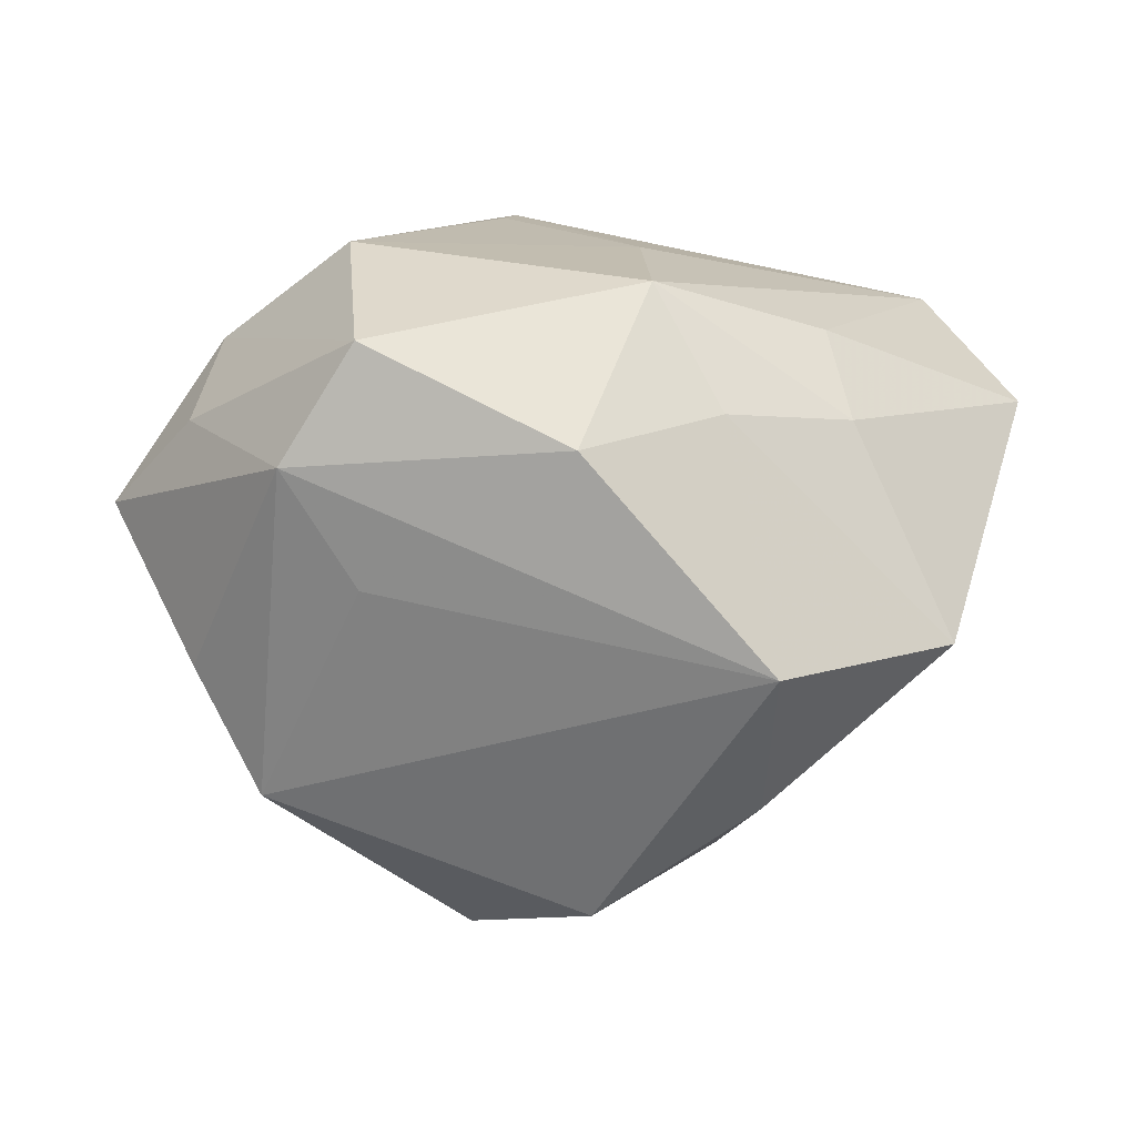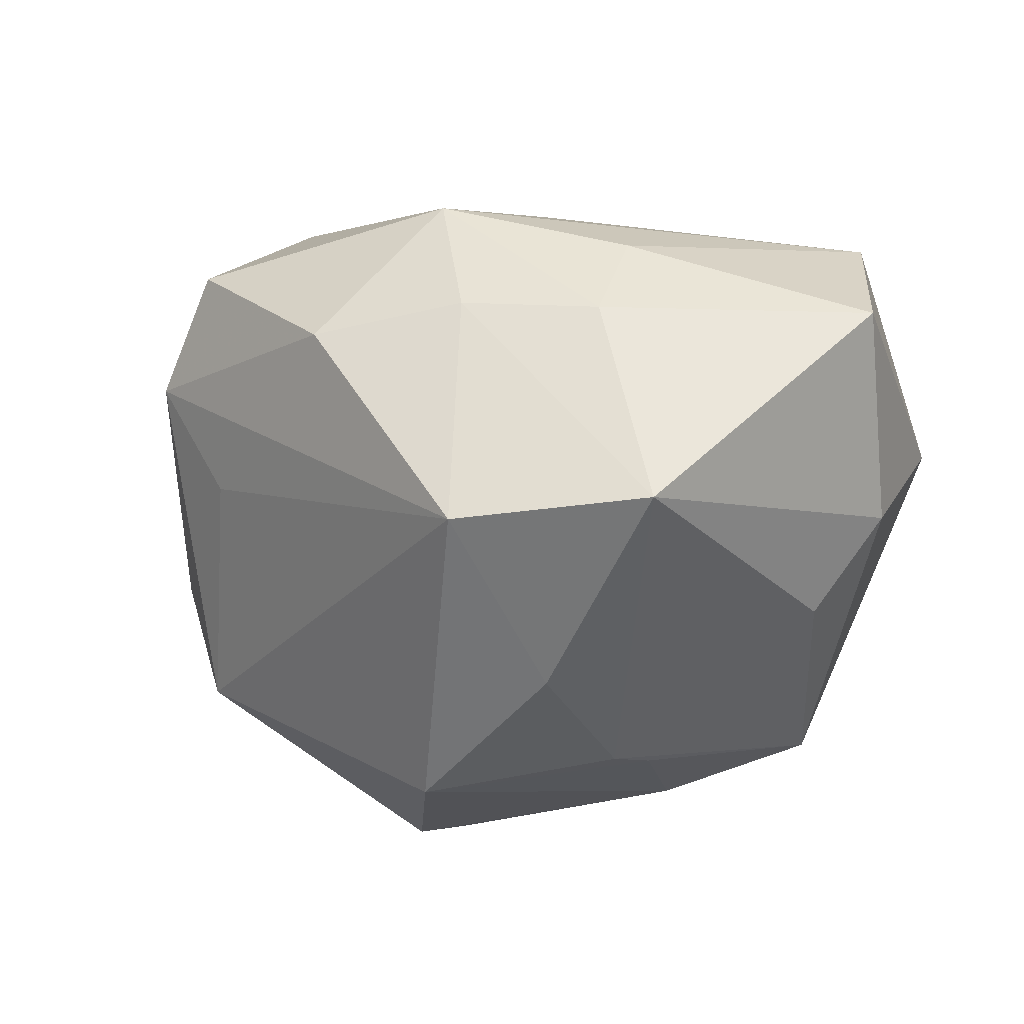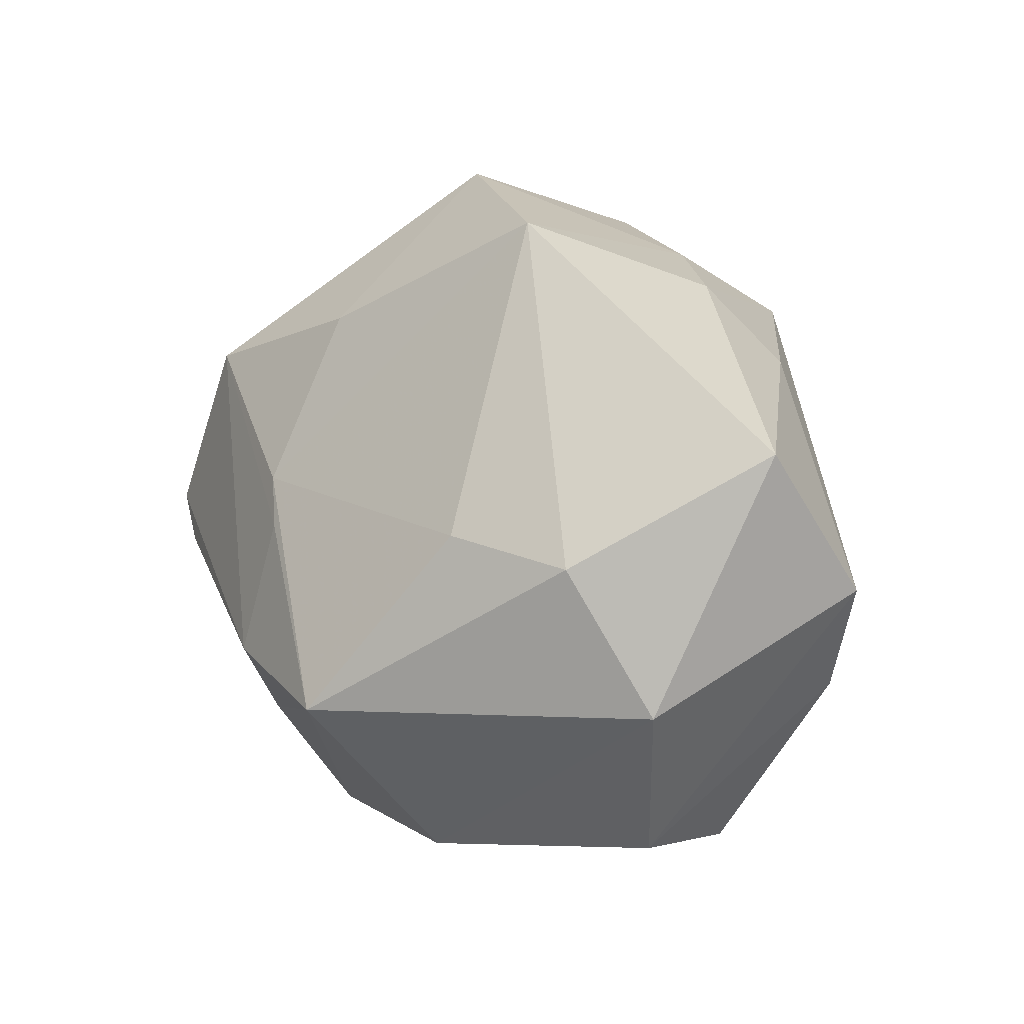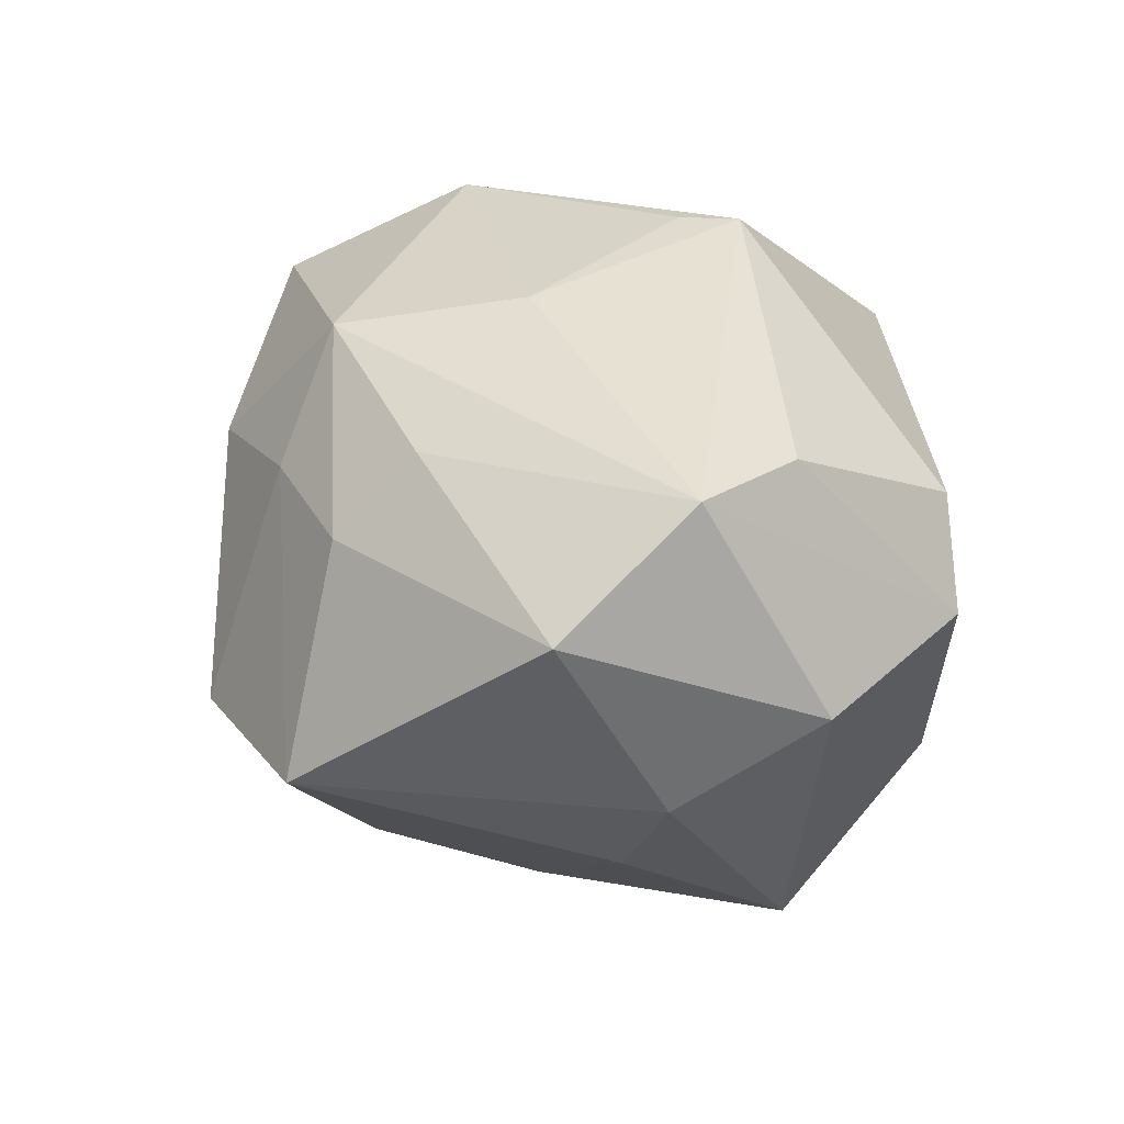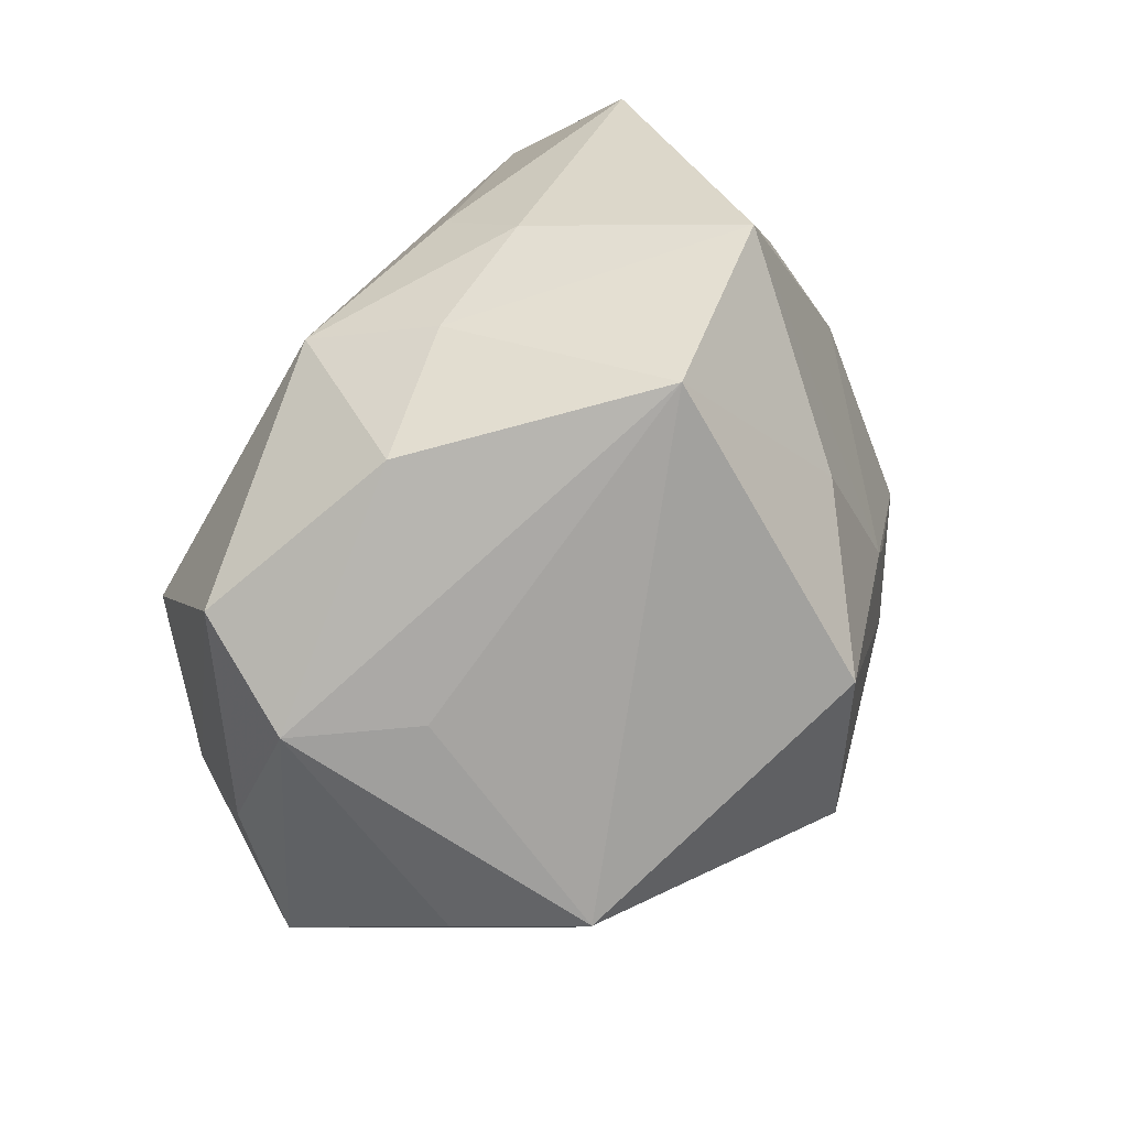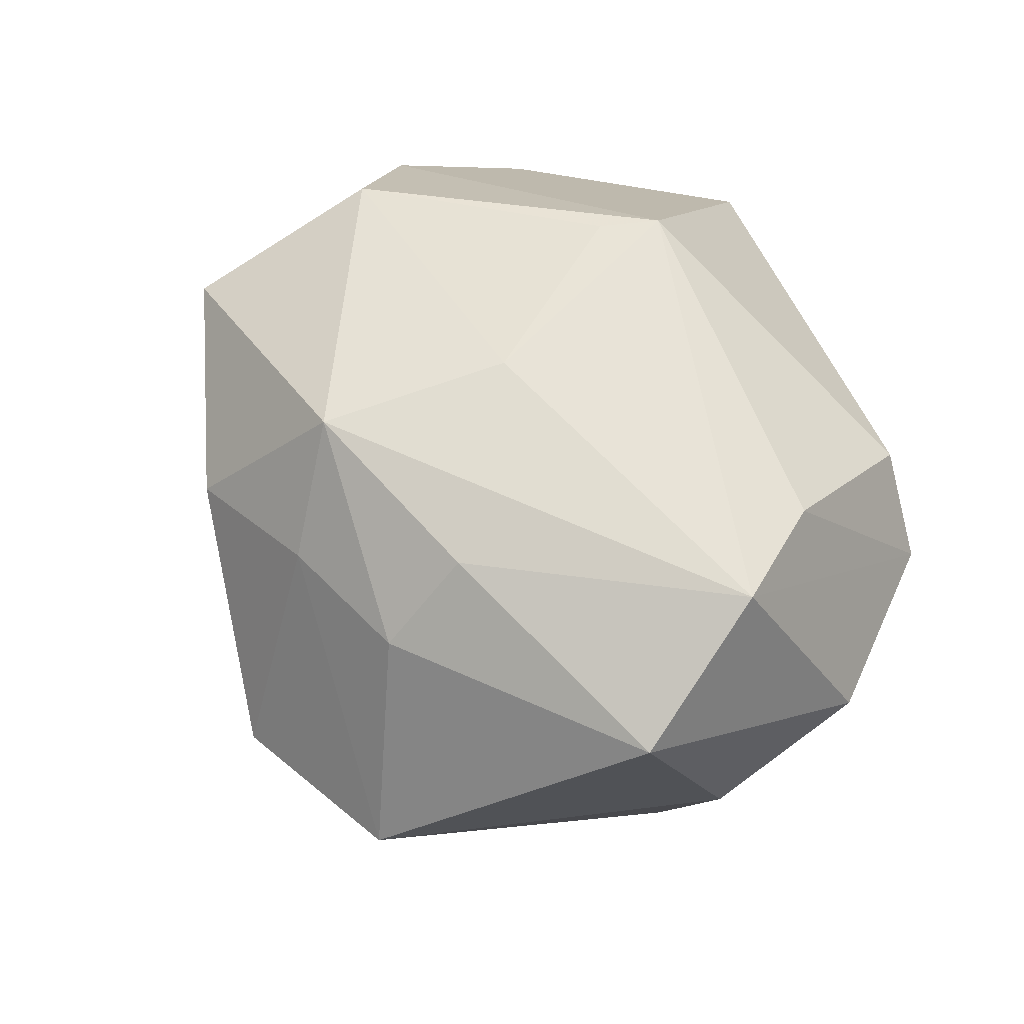
<metadata>
{"format":"obj","ext":"obj","renderer":"f3d","projection":"perspective","resolution":1024,"background":"white","views":[{"elev":7.2,"azim":167.6,"up":"+Z"},{"elev":-7.9,"azim":-153.7,"up":"+Z"},{"elev":3.4,"azim":-100.8,"up":"+Y"},{"elev":28.8,"azim":-99.0,"up":"+Z"},{"elev":75.5,"azim":117.6,"up":"+Y"},{"elev":50.2,"azim":-116.6,"up":"+Z"}]}
</metadata>
<code>
v -0.04532 -0.0006444 -0.006129
v 0.01472 -0.03534 -0.0166
v 0.008492 0.0391 0.01328
v 0.03922 -0.0005619 0.02309
v 0.0205 -0.03801 0.01685
v -0.03193 0.03639 -0.007608
v 0.03738 0.01386 -0.02505
v -0.03456 -0.01481 0.0265
v -0.02258 0.02121 0.02424
v -0.02281 0.02996 0.0152
v -0.04565 -0.01665 0.003297
v -0.0425 -0.00364 0.02682
v -0.01465 0.007895 -0.03405
v 0.009184 -0.0005809 -0.04174
v 0.04386 0.008099 0.01469
v 0.04405 0.01031 -0.01143
v -0.03789 0.002591 -0.01713
v 0.005951 -0.01091 0.03624
v -0.001883 0.02761 0.02958
v -0.04855 0.01144 0.01567
v -0.03228 -0.0332 0.006214
v -0.02921 -0.017 -0.03178
v 0.02723 -0.03522 -0.01449
v -0.007814 0.03427 0.01631
v -0.01673 0.002571 -0.03413
v 0.003732 -0.03273 -0.02308
v -0.01448 0.02627 -0.02624
v -0.01307 -0.01194 -0.03744
v 0.003097 0.02206 -0.03806
v 0.02854 0.02736 -0.001553
v 0.003435 -0.0171 0.03664
v -0.01103 0.04337 -0.009566
v -0.007279 -0.01962 -0.03294
v 0.02909 0.03004 0.02386
v 0.03669 0.02752 0.01111
v -0.005625 0.007221 0.03296
v 0.03871 -0.02746 0.003126
v -0.02195 -0.03382 -0.01617
v 0.05146 -0.001103 0.005212
v 0.013 0.004548 -0.04255
v 0.04028 -0.01784 0.01474
v -0.025 -0.03337 0.01652
v 0.02673 0.009854 0.03358
v 0.03792 0.006152 -0.02247
f 27 32 29
f 41 31 5
f 5 31 42
f 42 21 5
f 2 23 5
f 19 10 9
f 9 10 20
f 24 10 19
f 20 10 6
f 32 27 6
f 6 24 32
f 10 24 6
f 32 35 30
f 13 27 29
f 13 6 27
f 37 23 39
f 39 41 37
f 5 23 37
f 37 41 5
f 19 36 43
f 1 11 20
f 22 11 1
f 20 6 1
f 31 36 12
f 20 11 12
f 12 9 20
f 12 11 21
f 12 36 19
f 19 9 12
f 7 30 35
f 29 32 7
f 32 30 7
f 38 11 22
f 21 11 38
f 5 21 38
f 38 2 5
f 33 28 14
f 22 28 33
f 3 35 32
f 32 24 3
f 3 24 19
f 31 41 4
f 4 43 31
f 4 41 39
f 18 36 31
f 31 43 18
f 18 43 36
f 22 1 17
f 17 1 6
f 17 13 22
f 6 13 17
f 8 42 31
f 31 12 8
f 21 42 8
f 8 12 21
f 23 14 40
f 29 7 40
f 40 28 29
f 14 28 40
f 16 35 39
f 16 7 35
f 25 13 29
f 29 28 25
f 22 13 25
f 25 28 22
f 2 38 26
f 23 2 26
f 26 38 22
f 22 33 26
f 26 14 23
f 26 33 14
f 35 3 34
f 43 4 34
f 19 43 34
f 34 3 19
f 23 40 44
f 44 40 7
f 39 23 44
f 44 16 39
f 7 16 44
f 15 4 39
f 15 34 4
f 39 35 15
f 35 34 15

</code>
